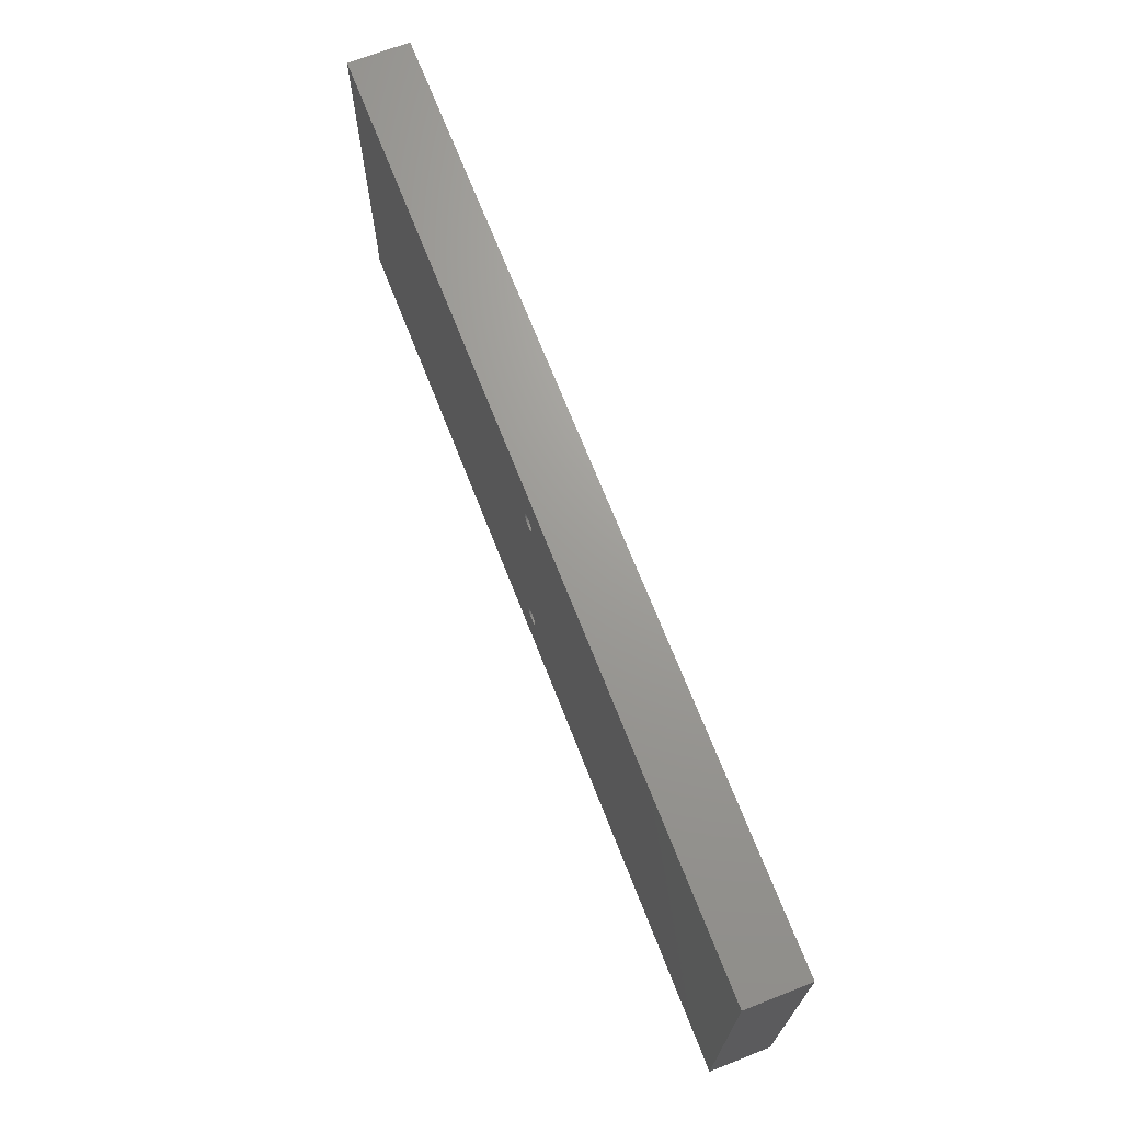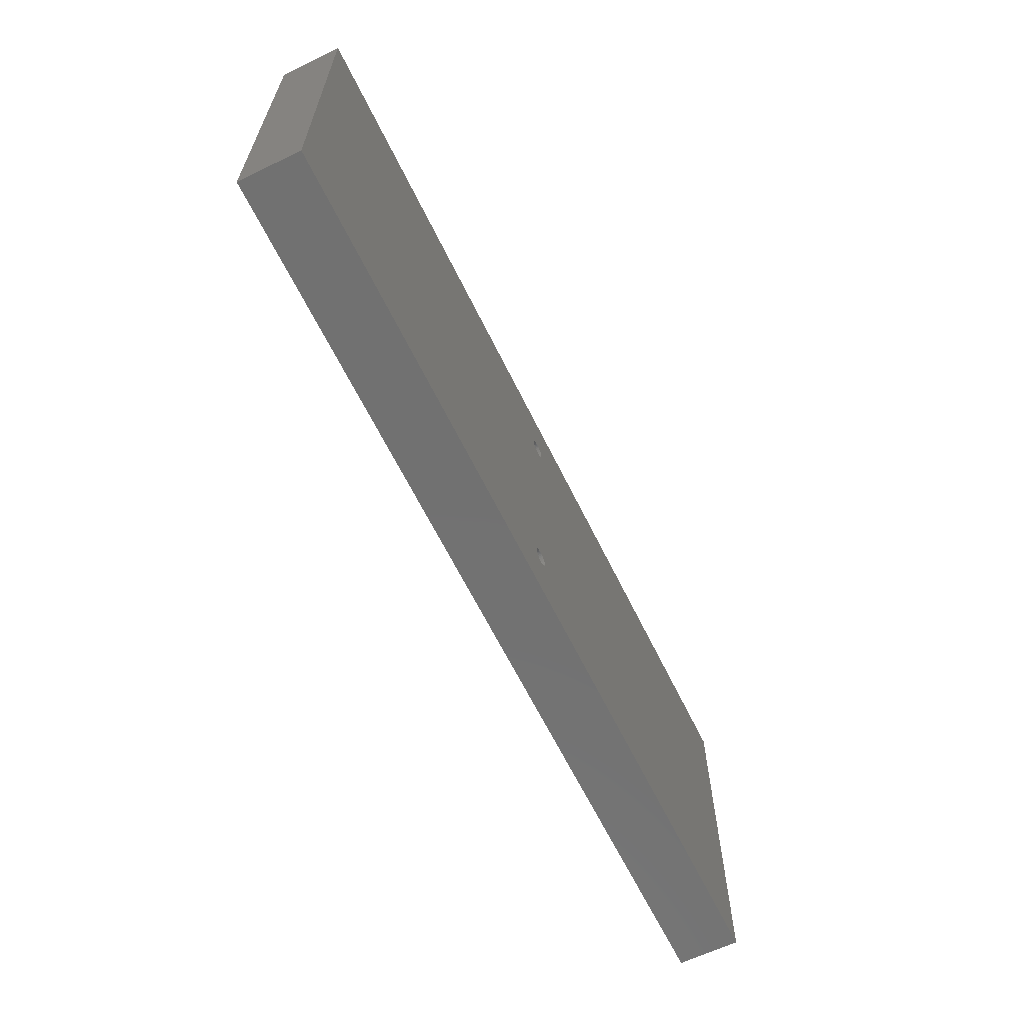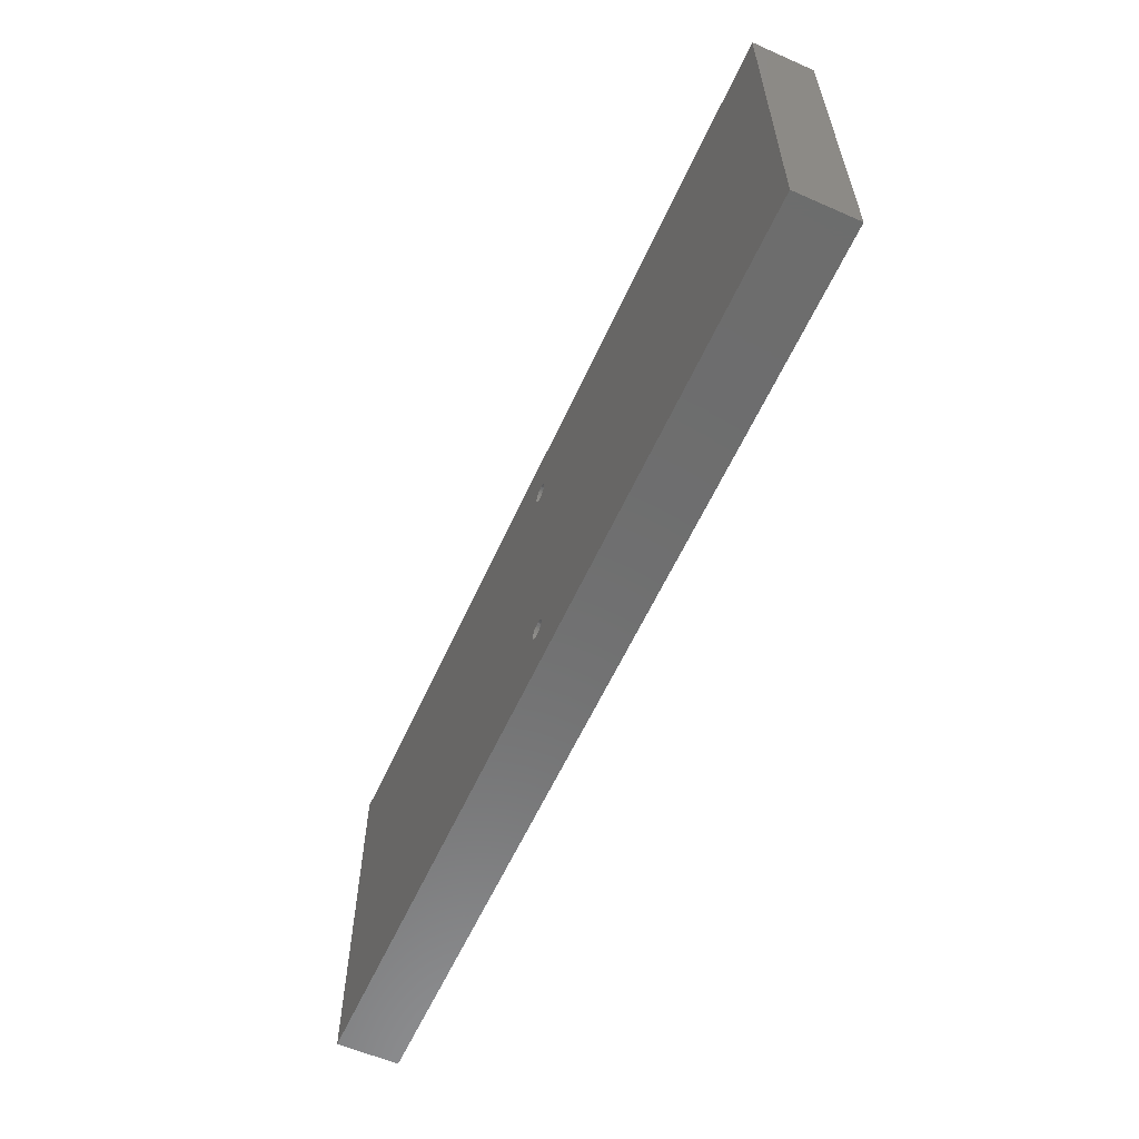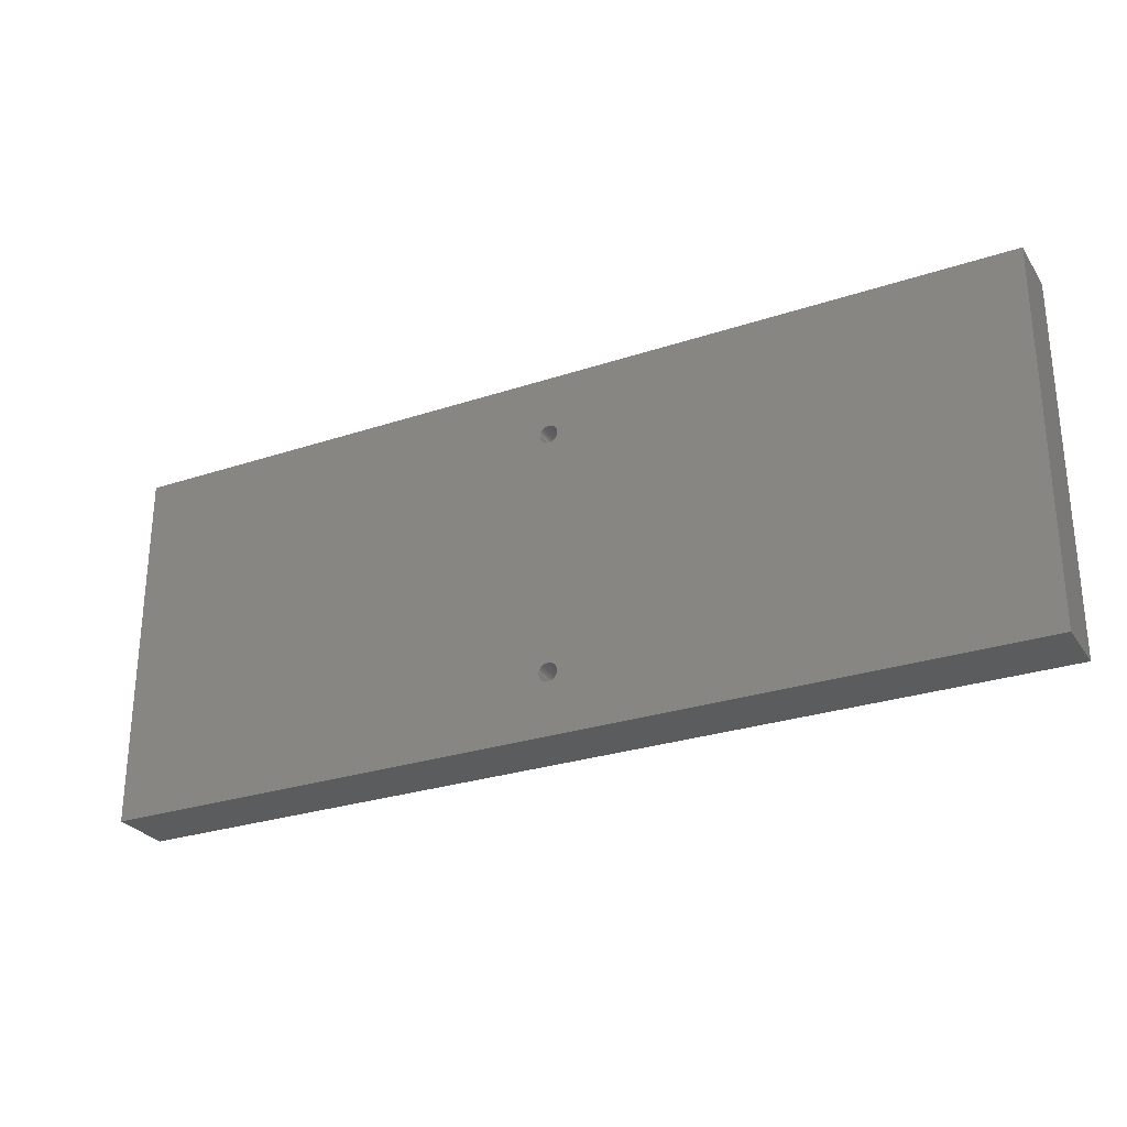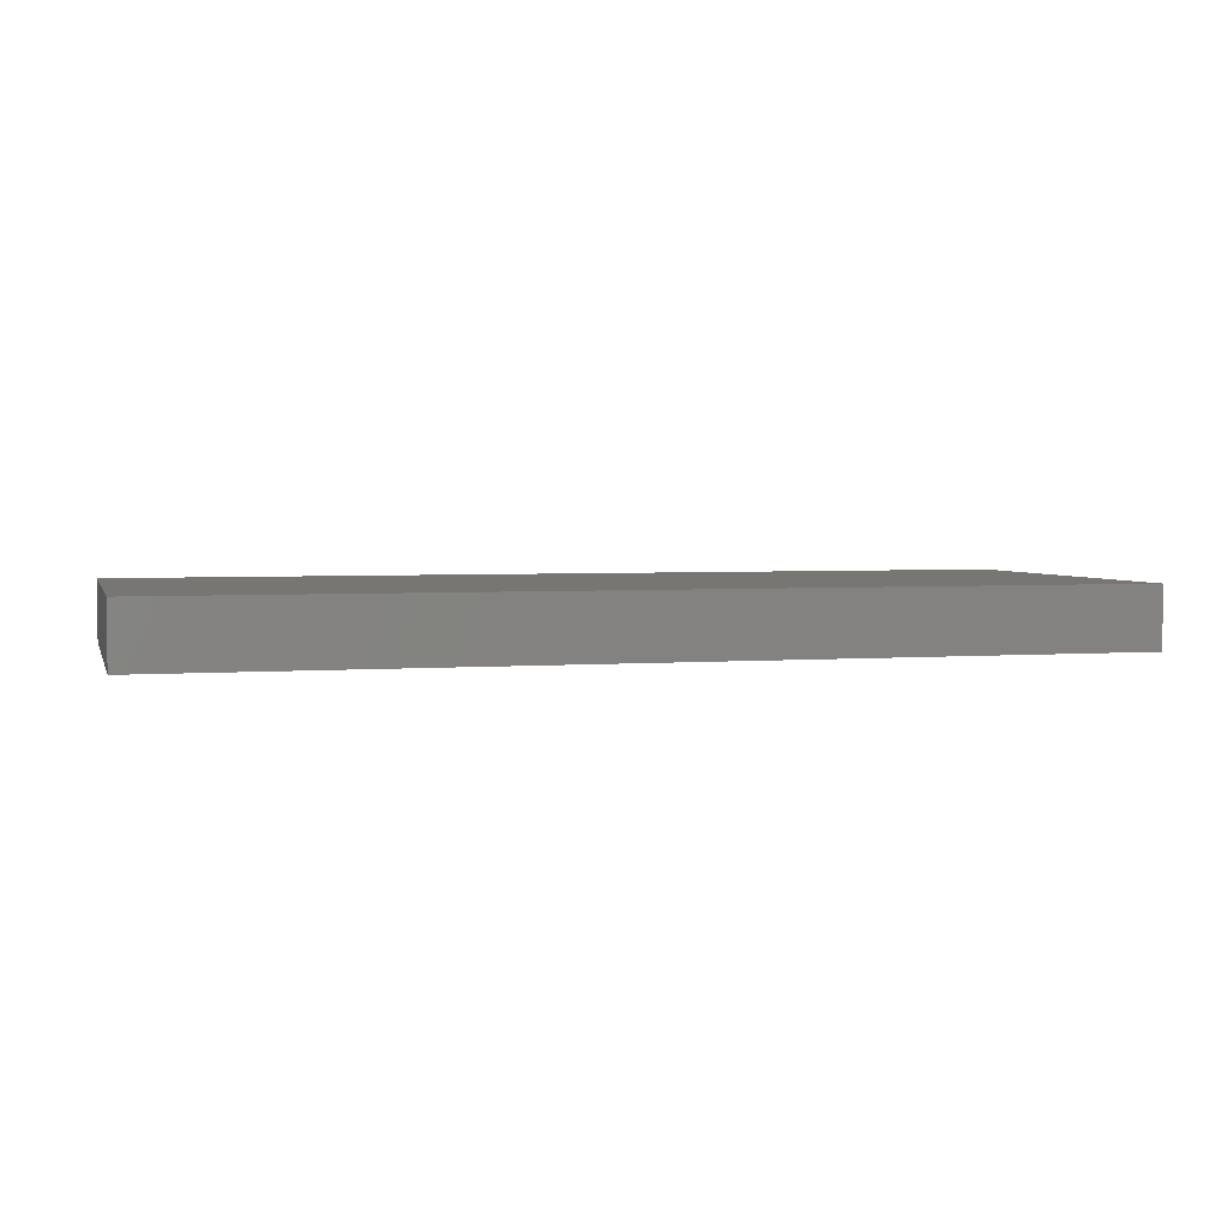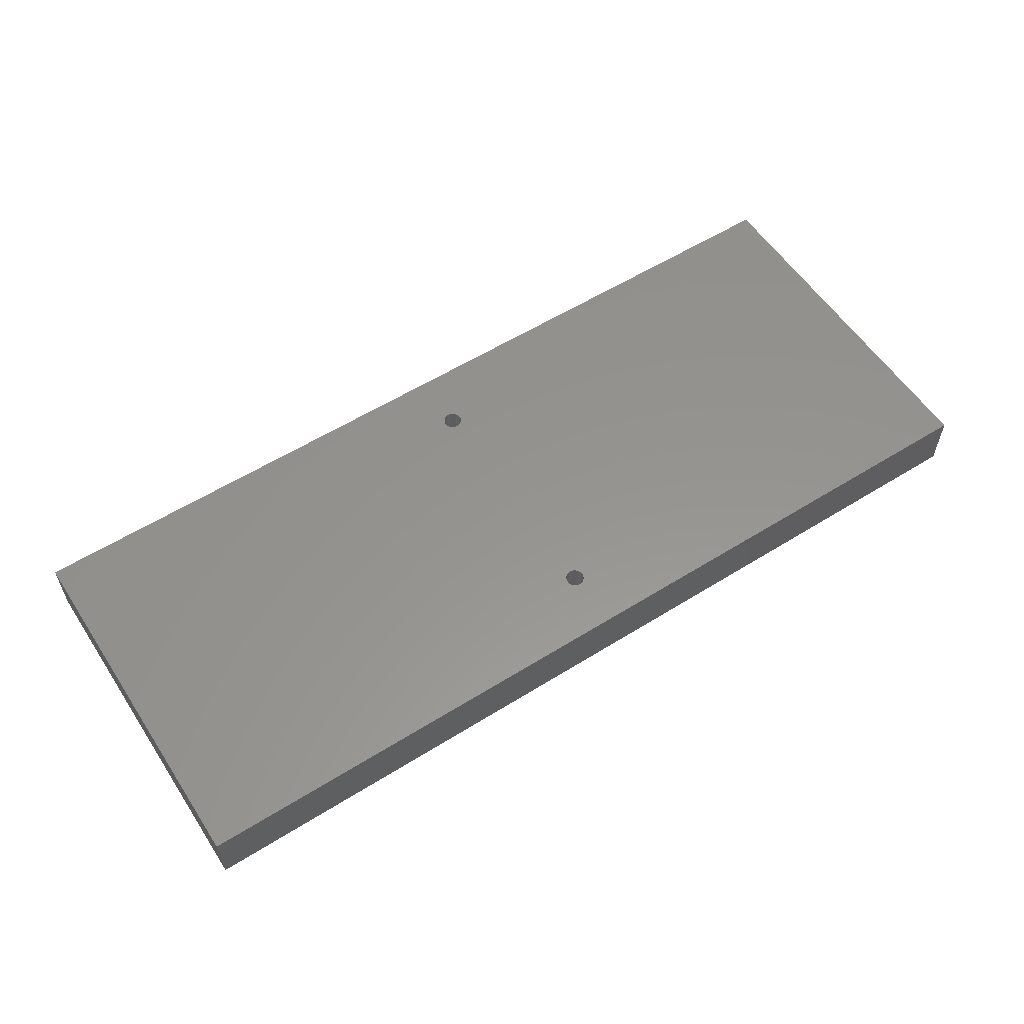
<metadata>
{"format":"stl","ext":"stl","renderer":"f3d","projection":"perspective","resolution":1024,"background":"white","views":[{"elev":69.1,"azim":68.7,"up":"+Y"},{"elev":-63.3,"azim":-64.0,"up":"+Y"},{"elev":-59.4,"azim":65.7,"up":"+Y"},{"elev":-27.7,"azim":27.0,"up":"+Y"},{"elev":3.3,"azim":-15.1,"up":"+Z"},{"elev":57.2,"azim":-33.0,"up":"+Z"}]}
</metadata>
<code>
# stl→obj: 156 verts, 308 faces
v 148 102.3 5
v 147.7 101.9 5
v 147.4 101.5 5
v 153 100.3 5
v 152.9 100.8 5
v 152.7 101.2 5
v 147.2 101 5
v 152.7 98.76 5
v 152.9 99.24 5
v 153 99.75 5
v 150.9 102.9 5
v 150.4 103 5
v 149.9 103 5
v 147 100.5 5
v 147 100 5
v 147 99.49 5
v 149.4 97.07 5
v 149.9 97 5
v 148.9 97.22 5
v 148.4 97.45 5
v 148 97.75 5
v 150.4 97.02 5
v 150.9 97.13 5
v 152.5 98.32 5
v 151.4 97.32 5
v 152.2 97.92 5
v 151.8 97.59 5
v 147.7 98.12 5
v 147.4 98.54 5
v 147.2 99 5
v 149.4 102.9 5
v 148.9 102.8 5
v 148.4 102.6 5
v 152.5 101.7 5
v 151.4 102.7 5
v 152.2 102.1 5
v 151.8 102.4 5
v 147.4 18.54 5
v 147.7 18.12 5
v 152.7 21.24 5
v 148 17.75 5
v 147.4 21.46 5
v 147.2 21 5
v 150.4 17.02 5
v 150.9 17.13 5
v 149.9 17 5
v 151.4 17.32 5
v 149.4 17.07 5
v 151.8 17.59 5
v 148.9 17.22 5
v 152.2 17.92 5
v 148.4 17.45 5
v 152.5 18.32 5
v 152.7 18.76 5
v 152.9 19.24 5
v 152.2 22.08 5
v 151.8 22.41 5
v 151.4 22.68 5
v 147.7 21.88 5
v 148 22.25 5
v 152.5 21.68 5
v 147.2 19 5
v 147 19.49 5
v 147 20.51 5
v 147 20 5
v 152.9 20.76 5
v 153 20.25 5
v 153 19.75 5
v 150.9 22.87 5
v 150.4 22.98 5
v 148.9 22.78 5
v 148.4 22.55 5
v 149.4 22.93 5
v 149.9 23 5
v 147 100.5 20
v 147.2 101 20
v 147.4 101.5 20
v 147.7 101.9 20
v 148 102.3 20
v 148.4 102.6 20
v 148.9 102.8 20
v 149.4 102.9 20
v 149.9 103 20
v 150.4 103 20
v 150.9 102.9 20
v 151.4 102.7 20
v 151.8 102.4 20
v 152.2 102.1 20
v 152.5 101.7 20
v 152.7 101.2 20
v 152.9 100.8 20
v 153 100.3 20
v 153 99.75 20
v 152.9 99.24 20
v 152.7 98.76 20
v 152.5 98.32 20
v 152.2 97.92 20
v 151.8 97.59 20
v 151.4 97.32 20
v 150.9 97.13 20
v 150.4 97.02 20
v 149.9 97 20
v 149.4 97.07 20
v 148.9 97.22 20
v 148.4 97.45 20
v 148 97.75 20
v 147.7 98.12 20
v 147.4 98.54 20
v 147.2 99 20
v 147 99.49 20
v 147 100 20
v 147 20.51 20
v 147.2 21 20
v 147.4 21.46 20
v 147.7 21.88 20
v 148 22.25 20
v 148.4 22.55 20
v 148.9 22.78 20
v 149.4 22.93 20
v 149.9 23 20
v 150.4 22.98 20
v 150.9 22.87 20
v 151.4 22.68 20
v 151.8 22.41 20
v 152.2 22.08 20
v 152.5 21.68 20
v 152.7 21.24 20
v 152.9 20.76 20
v 153 20.25 20
v 153 19.75 20
v 152.9 19.24 20
v 152.7 18.76 20
v 152.5 18.32 20
v 152.2 17.92 20
v 151.8 17.59 20
v 151.4 17.32 20
v 150.9 17.13 20
v 150.4 17.02 20
v 149.9 17 20
v 149.4 17.07 20
v 148.9 17.22 20
v 148.4 17.45 20
v 148 17.75 20
v 147.7 18.12 20
v 147.4 18.54 20
v 147.2 19 20
v 147 19.49 20
v 147 20 20
v 300 120 20
v 5.551e-14 120 20
v 300 3.469e-14 20
v 5.551e-14 3.469e-14 20
v 5.551e-14 120 0
v 300 120 0
v 5.684e-14 3.469e-14 0
v 300 3.553e-14 0
f 1 2 3
f 4 5 6
f 7 8 3
f 3 8 9
f 3 9 10
f 11 12 13
f 14 15 7
f 7 15 16
f 7 16 8
f 17 18 19
f 19 18 8
f 19 8 20
f 20 8 21
f 18 22 8
f 8 22 23
f 8 23 24
f 24 23 25
f 24 25 26
f 26 25 27
f 28 21 29
f 29 21 8
f 29 8 30
f 30 8 16
f 13 31 6
f 6 31 32
f 10 4 3
f 3 4 6
f 3 6 1
f 1 6 32
f 1 32 33
f 13 6 11
f 11 6 34
f 11 34 35
f 35 34 36
f 35 36 37
f 38 39 40
f 40 39 41
f 42 43 40
f 44 45 46
f 46 45 47
f 46 47 48
f 48 47 49
f 48 49 50
f 50 49 51
f 50 51 52
f 52 51 53
f 52 53 41
f 41 53 54
f 41 54 55
f 56 57 58
f 59 42 60
f 60 42 40
f 60 40 61
f 38 40 62
f 62 40 43
f 62 43 63
f 63 43 64
f 63 64 65
f 66 40 67
f 67 40 41
f 67 41 68
f 68 41 55
f 69 70 58
f 58 70 60
f 58 60 56
f 56 60 61
f 71 72 73
f 73 72 60
f 73 60 74
f 74 60 70
f 75 14 76
f 76 14 7
f 76 7 77
f 77 7 3
f 77 3 78
f 78 3 2
f 78 2 79
f 79 2 1
f 79 1 80
f 80 1 33
f 80 33 81
f 81 33 32
f 81 32 82
f 82 32 31
f 82 31 83
f 83 31 13
f 83 13 84
f 84 13 12
f 84 12 85
f 85 12 11
f 85 11 86
f 86 11 35
f 86 35 87
f 87 35 37
f 87 37 88
f 88 37 36
f 88 36 89
f 89 36 34
f 89 34 90
f 90 34 6
f 90 6 91
f 91 6 5
f 91 5 92
f 92 5 4
f 92 4 93
f 93 4 10
f 93 10 94
f 94 10 9
f 94 9 95
f 95 9 8
f 95 8 96
f 96 8 24
f 96 24 97
f 97 24 26
f 97 26 98
f 98 26 27
f 98 27 99
f 99 27 25
f 99 25 100
f 100 25 23
f 100 23 101
f 101 23 22
f 101 22 102
f 102 22 18
f 102 18 103
f 103 18 17
f 103 17 104
f 104 17 19
f 104 19 105
f 105 19 20
f 105 20 106
f 106 20 21
f 106 21 107
f 107 21 28
f 107 28 108
f 108 28 29
f 108 29 109
f 109 29 30
f 109 30 110
f 110 30 16
f 110 16 111
f 111 16 15
f 111 15 75
f 75 15 14
f 112 64 113
f 113 64 43
f 113 43 114
f 114 43 42
f 114 42 115
f 115 42 59
f 115 59 116
f 116 59 60
f 116 60 117
f 117 60 72
f 117 72 118
f 118 72 71
f 118 71 119
f 119 71 73
f 119 73 120
f 120 73 74
f 120 74 121
f 121 74 70
f 121 70 122
f 122 70 69
f 122 69 123
f 123 69 58
f 123 58 124
f 124 58 57
f 124 57 125
f 125 57 56
f 125 56 126
f 126 56 61
f 126 61 127
f 127 61 40
f 127 40 128
f 128 40 66
f 128 66 129
f 129 66 67
f 129 67 130
f 130 67 68
f 130 68 131
f 131 68 55
f 131 55 132
f 132 55 54
f 132 54 133
f 133 54 53
f 133 53 134
f 134 53 51
f 134 51 135
f 135 51 49
f 135 49 136
f 136 49 47
f 136 47 137
f 137 47 45
f 137 45 138
f 138 45 44
f 138 44 139
f 139 44 46
f 139 46 140
f 140 46 48
f 140 48 141
f 141 48 50
f 141 50 142
f 142 50 52
f 142 52 143
f 143 52 41
f 143 41 144
f 144 41 39
f 144 39 145
f 145 39 38
f 145 38 146
f 146 38 62
f 146 62 147
f 147 62 63
f 147 63 148
f 148 63 65
f 148 65 112
f 112 65 64
f 91 92 149
f 149 92 93
f 149 93 94
f 85 86 149
f 149 86 87
f 149 87 88
f 88 89 149
f 149 89 90
f 149 90 91
f 101 148 112
f 112 113 101
f 101 113 114
f 101 114 115
f 75 76 150
f 150 76 77
f 150 77 78
f 78 79 150
f 150 79 80
f 150 80 81
f 81 82 150
f 150 82 83
f 150 83 149
f 149 83 84
f 149 84 85
f 115 116 101
f 101 116 117
f 101 117 118
f 101 102 148
f 148 102 103
f 148 103 104
f 109 110 150
f 150 110 111
f 150 111 75
f 126 149 125
f 125 149 124
f 126 127 149
f 149 127 128
f 149 128 151
f 151 128 129
f 151 129 130
f 130 131 151
f 151 131 132
f 151 132 133
f 133 134 151
f 151 134 135
f 151 135 136
f 143 144 152
f 152 144 145
f 152 145 146
f 105 106 152
f 152 106 107
f 152 107 150
f 150 107 108
f 150 108 109
f 146 147 152
f 152 147 148
f 152 148 105
f 105 148 104
f 94 95 149
f 149 95 96
f 149 96 124
f 124 96 97
f 124 97 98
f 136 137 151
f 151 137 138
f 151 138 152
f 152 138 139
f 152 139 140
f 140 141 152
f 152 141 142
f 152 142 143
f 118 119 101
f 101 119 120
f 101 120 100
f 100 120 121
f 100 121 99
f 99 121 122
f 99 122 98
f 98 122 123
f 98 123 124
f 150 149 153
f 153 149 154
f 150 153 152
f 152 153 155
f 156 151 155
f 155 151 152
f 154 149 156
f 156 149 151
f 153 154 155
f 155 154 156

</code>
